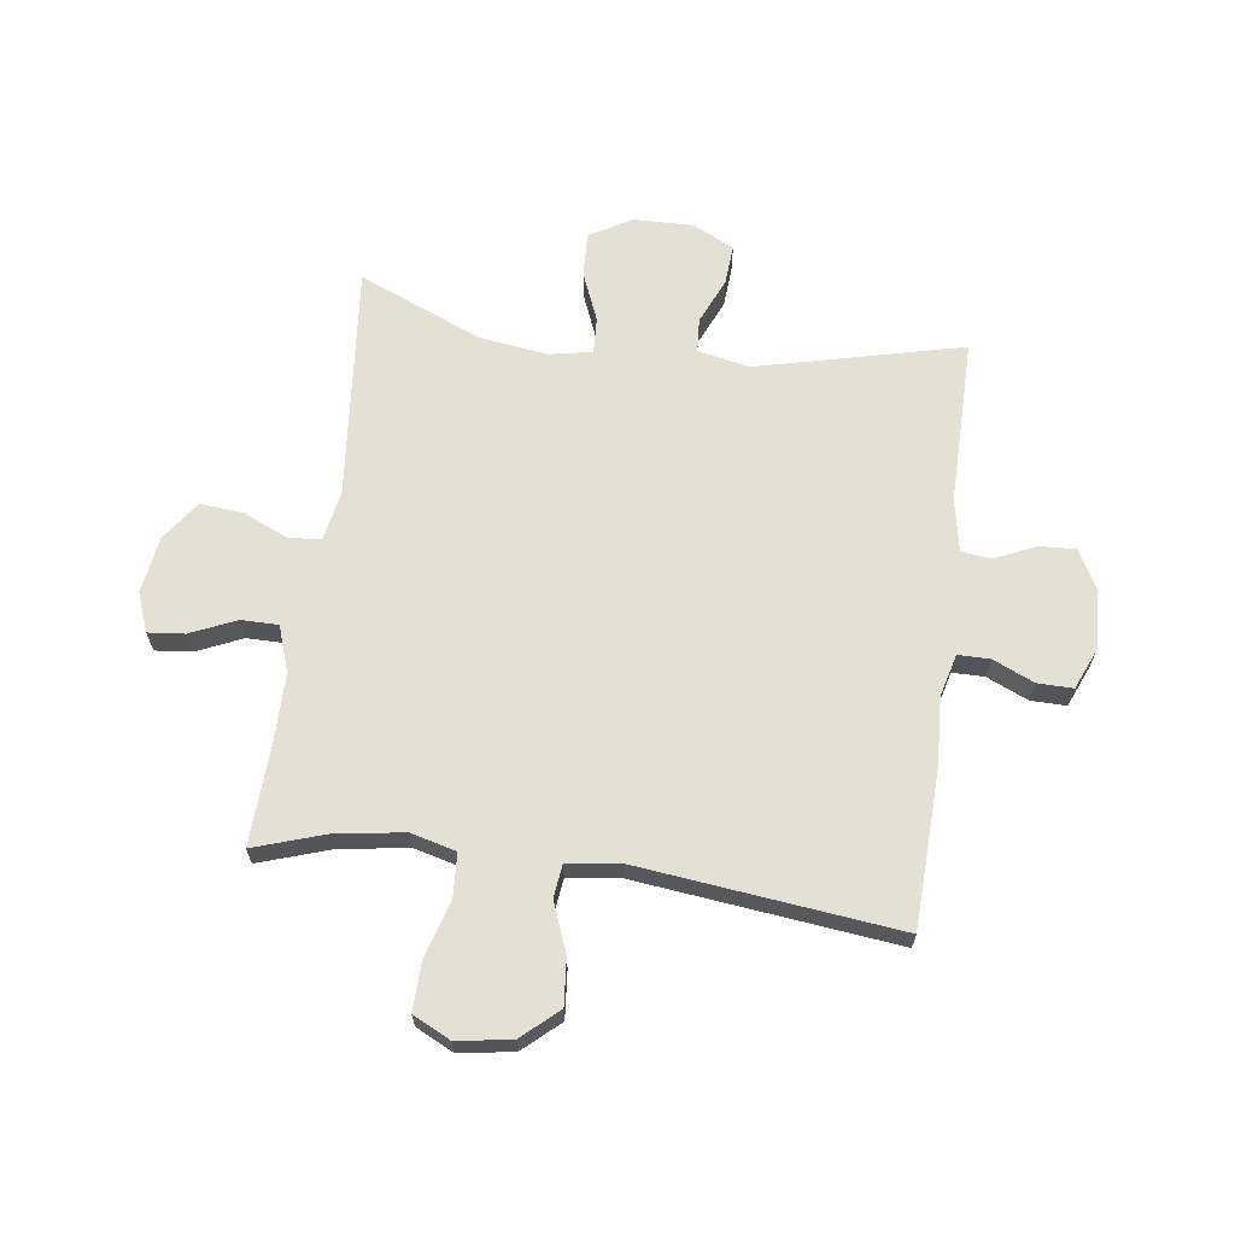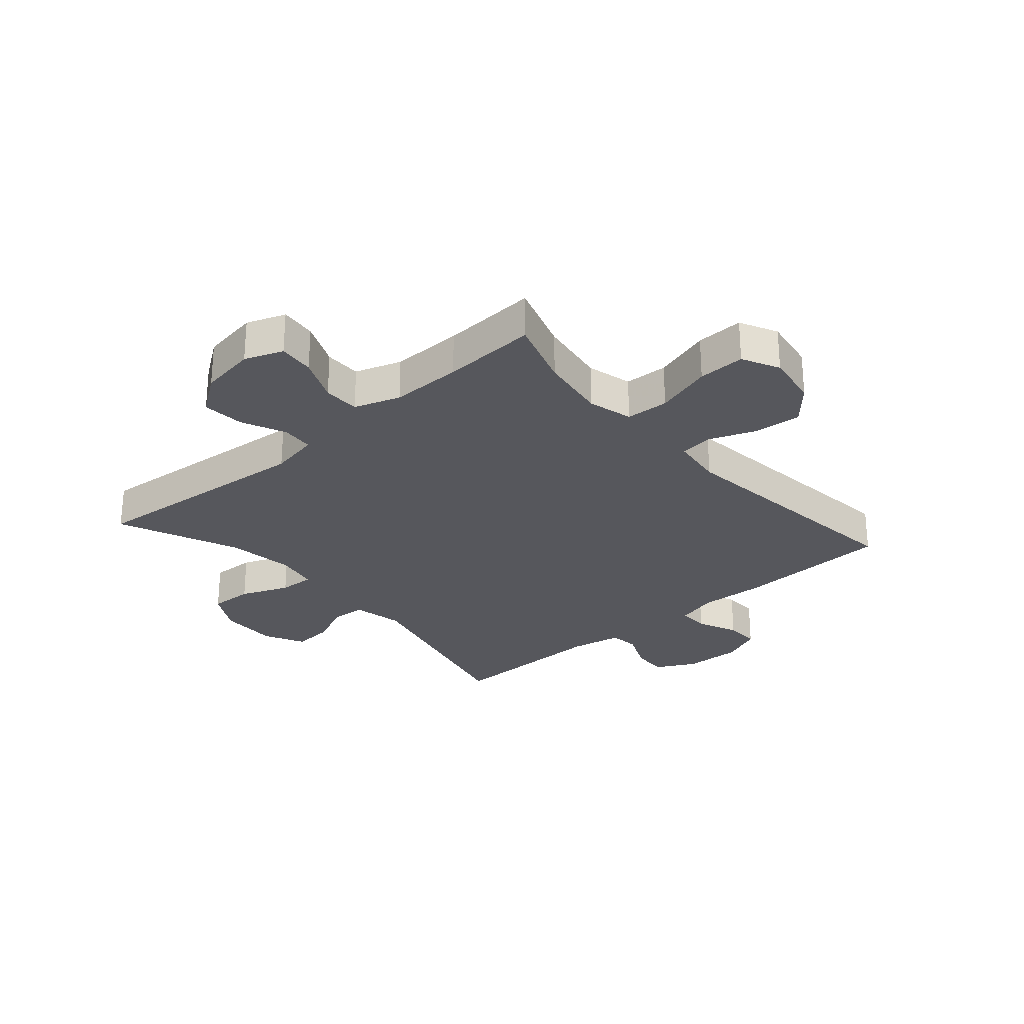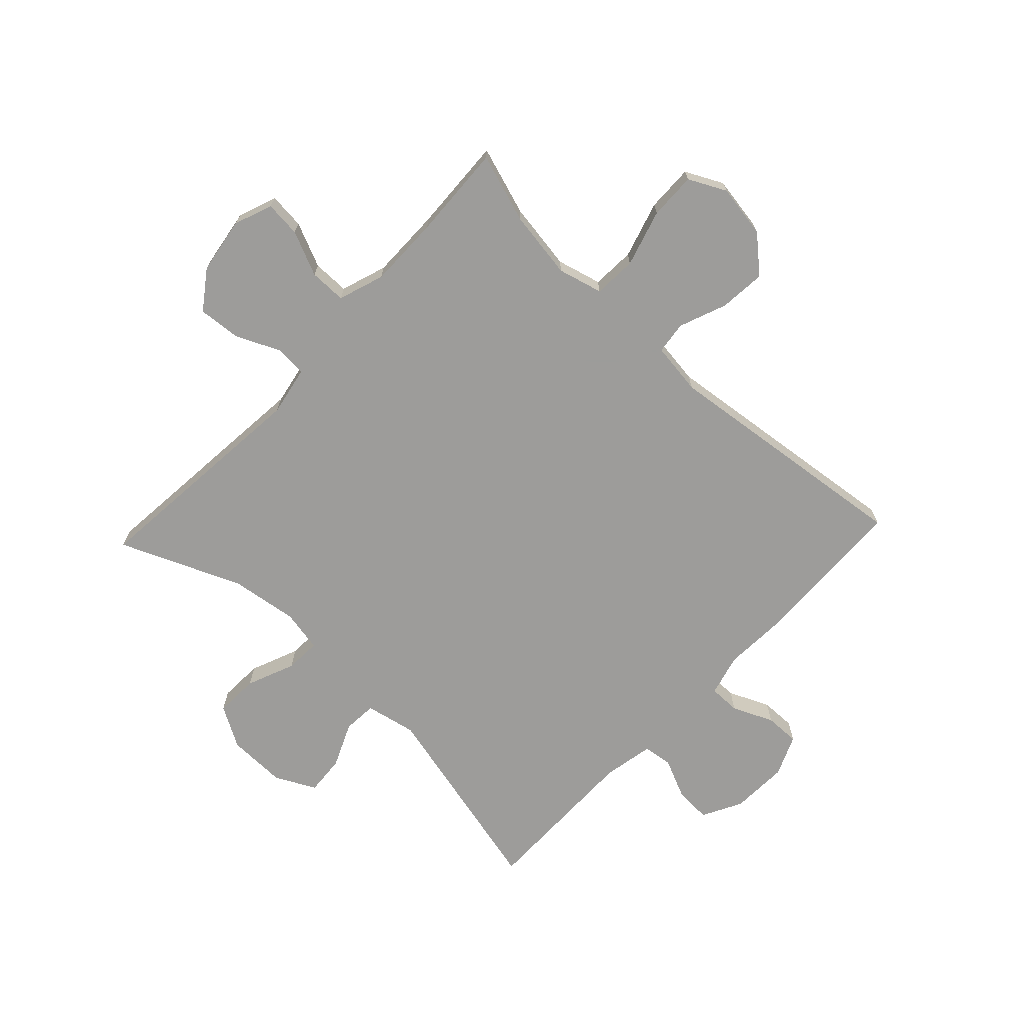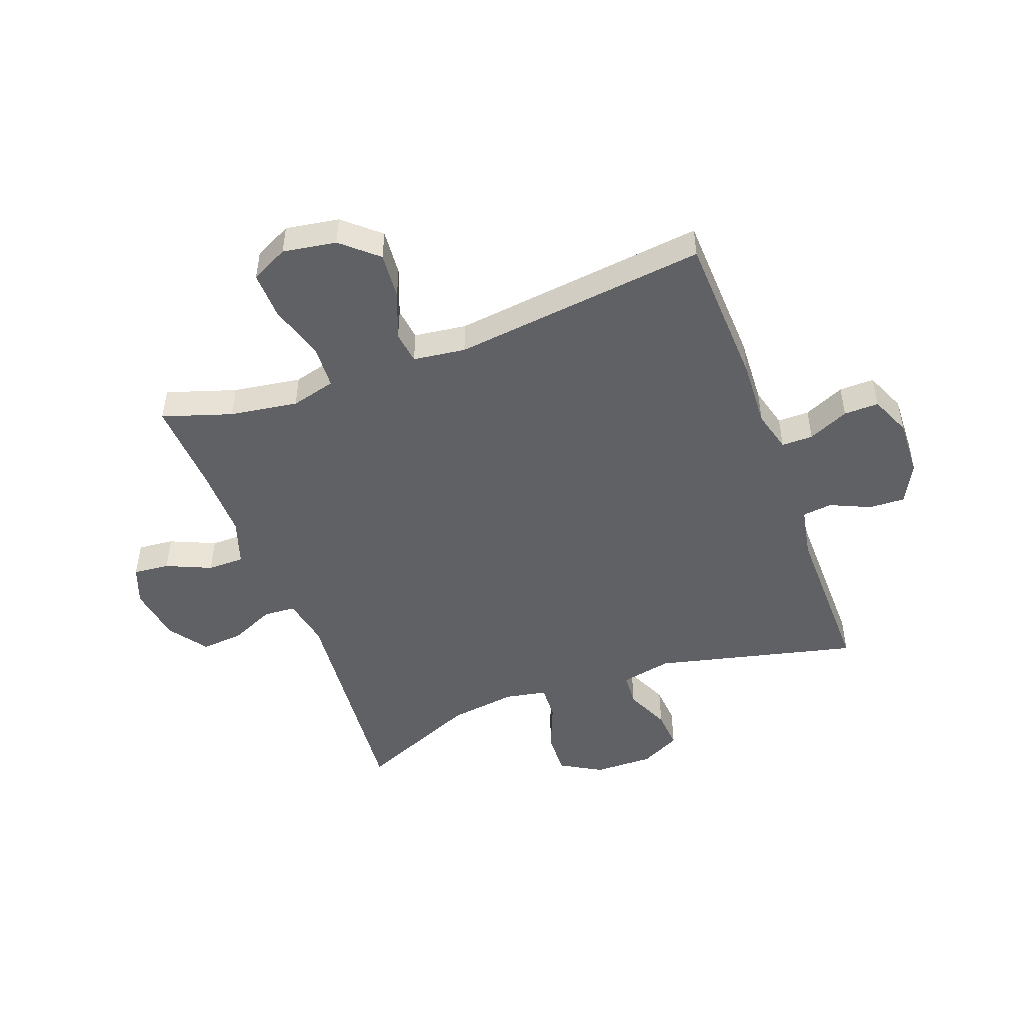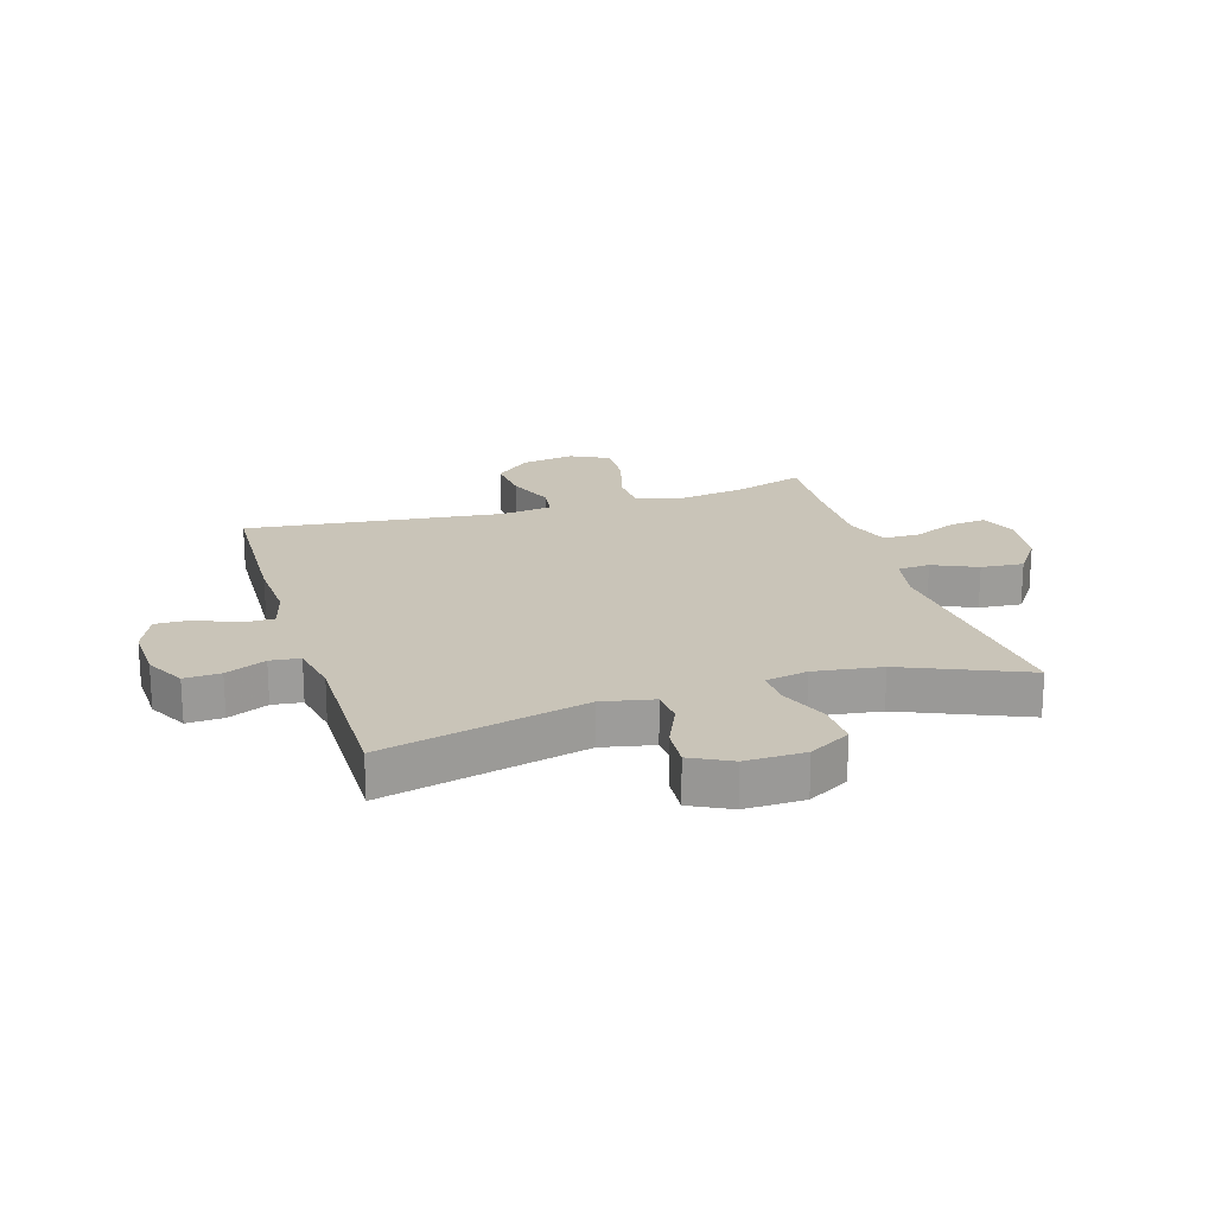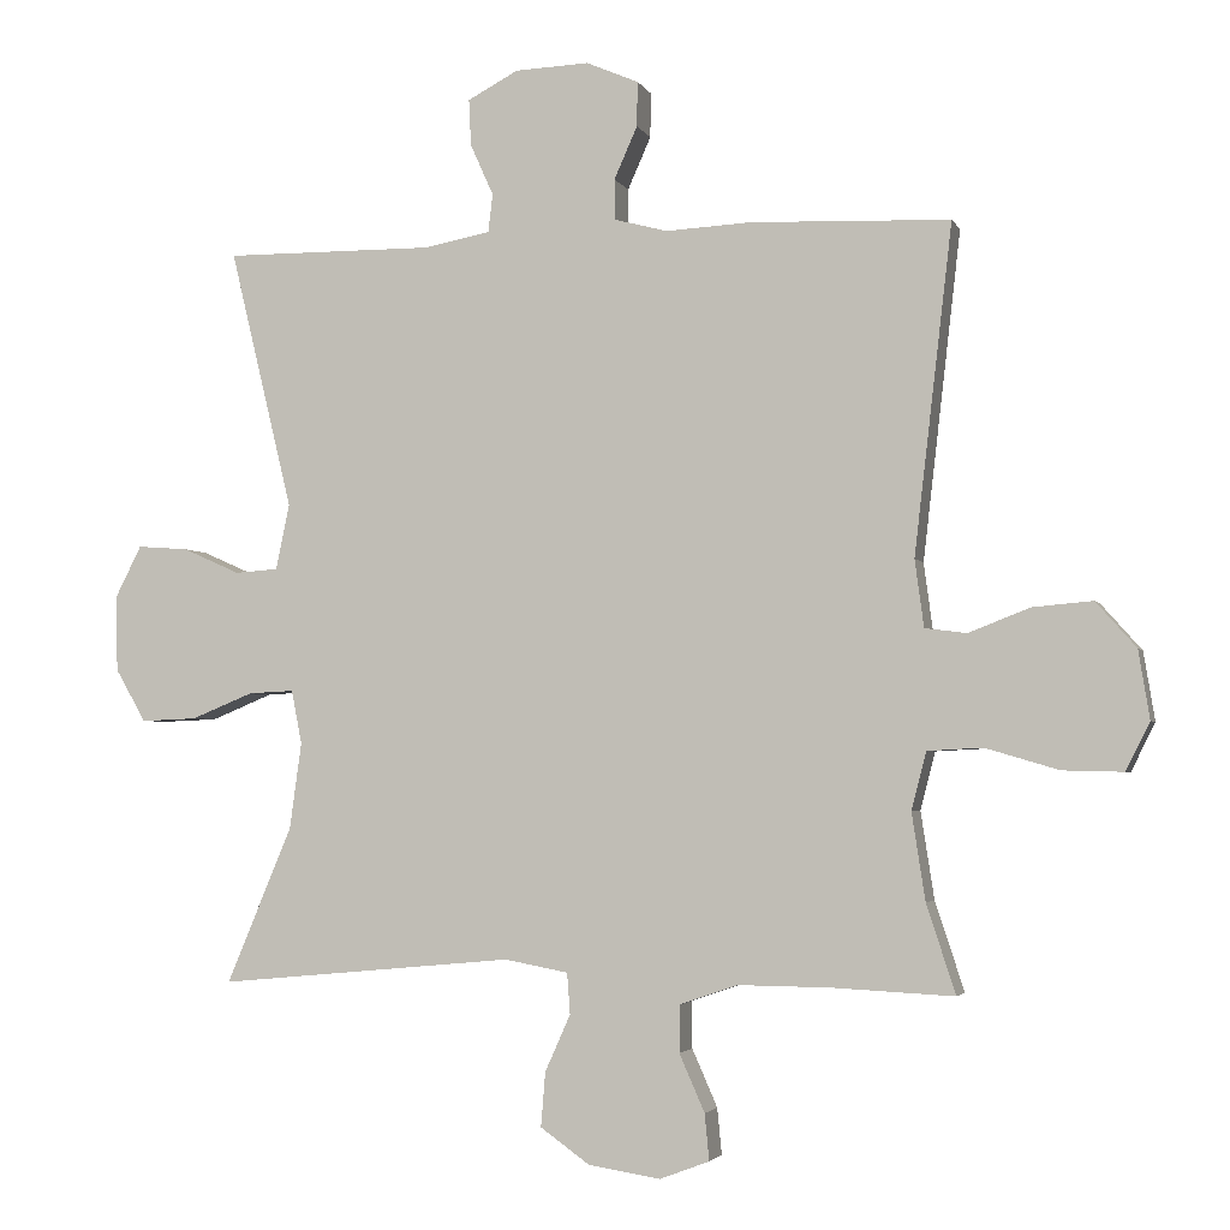
<metadata>
{"format":"obj","ext":"obj","renderer":"f3d","projection":"perspective","resolution":1024,"background":"white","views":[{"elev":65.8,"azim":-82.4,"up":"+Y"},{"elev":-27.5,"azim":-138.8,"up":"+Y"},{"elev":-70.0,"azim":-133.2,"up":"+Y"},{"elev":-48.6,"azim":-69.5,"up":"+Y"},{"elev":20.1,"azim":73.0,"up":"+Y"},{"elev":-3.1,"azim":-164.5,"up":"+Z"}]}
</metadata>
<code>
v -0.5 0.07 0.5
v -0.233 0.07 0.51
v -0.119 0.07 0.504
v -0.047 0.07 0.523
v -0.047 0.07 0.577
v -0.078 0.07 0.647
v -0.079 0.07 0.707
v -0.009 0.07 0.737
v 0.09 0.07 0.733
v 0.158 0.07 0.697
v 0.155 0.07 0.635
v 0.124 0.07 0.566
v 0.13 0.07 0.515
v 0.218 0.07 0.498
v 0.5 0.07 0.5
v 0.416 0.07 0.152
v 0.434 0.07 0.064
v 0.492 0.07 0.06
v 0.569 0.07 0.094
v 0.637 0.07 0.099
v 0.672 0.07 0.03
v 0.67 0.07 -0.072
v 0.629 0.07 -0.143
v 0.554 0.07 -0.14
v 0.471 0.07 -0.106
v 0.41 0.07 -0.103
v 0.396 0.07 -0.175
v 0.412 0.07 -0.291
v 0.5 0.07 -0.5
v 0.103 0.07 -0.463
v 0.018 0.07 -0.479
v 0.014 0.07 -0.534
v 0.048 0.07 -0.61
v 0.054 0.07 -0.683
v -0.012 0.07 -0.73
v -0.109 0.07 -0.745
v -0.175 0.07 -0.72
v -0.169 0.07 -0.658
v -0.135 0.07 -0.581
v -0.135 0.07 -0.518
v -0.214 0.07 -0.491
v -0.337 0.07 -0.492
v -0.5 0.07 -0.5
v -0.461 0.07 -0.381
v -0.443 0.07 -0.264
v -0.463 0.07 -0.187
v -0.537 0.07 -0.183
v -0.635 0.07 -0.212
v -0.716 0.07 -0.214
v -0.748 0.07 -0.15
v -0.733 0.07 -0.058
v -0.679 0.07 0.003
v -0.599 0.07 -0.004
v -0.517 0.07 -0.036
v -0.461 0.07 -0.029
v -0.449 0.07 0.061
v -0.5 0 0.5
v -0.233 0 0.51
v -0.119 0 0.504
v -0.047 0 0.523
v -0.047 0 0.577
v -0.078 0 0.647
v -0.079 0 0.707
v -0.009 0 0.737
v 0.09 0 0.733
v 0.158 0 0.697
v 0.155 0 0.635
v 0.124 0 0.566
v 0.13 0 0.515
v 0.218 0 0.498
v 0.5 0 0.5
v 0.416 0 0.152
v 0.434 0 0.064
v 0.492 0 0.06
v 0.569 0 0.094
v 0.637 0 0.099
v 0.672 0 0.03
v 0.67 0 -0.072
v 0.629 0 -0.143
v 0.554 0 -0.14
v 0.471 0 -0.106
v 0.41 0 -0.103
v 0.396 0 -0.175
v 0.412 0 -0.291
v 0.5 0 -0.5
v 0.103 0 -0.463
v 0.018 0 -0.479
v 0.014 0 -0.534
v 0.048 0 -0.61
v 0.054 0 -0.683
v -0.012 0 -0.73
v -0.109 0 -0.745
v -0.175 0 -0.72
v -0.169 0 -0.658
v -0.135 0 -0.581
v -0.135 0 -0.518
v -0.214 0 -0.491
v -0.337 0 -0.492
v -0.5 0 -0.5
v -0.461 0 -0.381
v -0.443 0 -0.264
v -0.463 0 -0.187
v -0.537 0 -0.183
v -0.635 0 -0.212
v -0.716 0 -0.214
v -0.748 0 -0.15
v -0.733 0 -0.058
v -0.679 0 0.003
v -0.599 0 -0.004
v -0.517 0 -0.036
v -0.461 0 -0.029
v -0.449 0 0.061
f 51 52 53 54
f 49 50 51 54
f 47 48 49 54
f 46 47 54 55
f 45 46 55 56
f 42 43 44
f 41 42 44 45
f 40 41 45 56
f 36 37 38 39
f 36 39 40
f 35 36 40
f 32 33 34 35
f 31 32 35 40
f 28 29 30
f 27 28 30 31
f 26 27 31 40
f 22 23 24 25
f 22 25 26
f 21 22 26
f 18 19 20 21
f 17 18 21 26
f 16 17 26 40
f 14 15 16 40
f 9 10 11 12
f 9 12 13
f 8 9 13
f 5 6 7 8
f 4 5 8 13
f 3 4 13 14
f 1 2 3
f 14 40 56
f 1 3 14 56
f 110 109 108 107
f 110 107 106 105
f 110 105 104 103
f 111 110 103 102
f 112 111 102 101
f 100 99 98
f 101 100 98 97
f 112 101 97 96
f 95 94 93 92
f 96 95 92
f 96 92 91
f 91 90 89 88
f 96 91 88 87
f 86 85 84
f 87 86 84 83
f 96 87 83 82
f 81 80 79 78
f 82 81 78
f 82 78 77
f 77 76 75 74
f 82 77 74 73
f 96 82 73 72
f 96 72 71 70
f 68 67 66 65
f 69 68 65
f 69 65 64
f 64 63 62 61
f 69 64 61 60
f 70 69 60 59
f 59 58 57
f 112 96 70
f 112 70 59 57
f 1 57 58 2
f 2 58 59 3
f 3 59 60 4
f 4 60 61 5
f 5 61 62 6
f 6 62 63 7
f 7 63 64 8
f 8 64 65 9
f 9 65 66 10
f 10 66 67 11
f 11 67 68 12
f 12 68 69 13
f 13 69 70 14
f 14 70 71 15
f 15 71 72 16
f 16 72 73 17
f 17 73 74 18
f 18 74 75 19
f 19 75 76 20
f 20 76 77 21
f 21 77 78 22
f 22 78 79 23
f 23 79 80 24
f 24 80 81 25
f 25 81 82 26
f 26 82 83 27
f 27 83 84 28
f 28 84 85 29
f 29 85 86 30
f 30 86 87 31
f 31 87 88 32
f 32 88 89 33
f 33 89 90 34
f 34 90 91 35
f 35 91 92 36
f 36 92 93 37
f 37 93 94 38
f 38 94 95 39
f 39 95 96 40
f 40 96 97 41
f 41 97 98 42
f 42 98 99 43
f 43 99 100 44
f 44 100 101 45
f 45 101 102 46
f 46 102 103 47
f 47 103 104 48
f 48 104 105 49
f 49 105 106 50
f 50 106 107 51
f 51 107 108 52
f 52 108 109 53
f 53 109 110 54
f 54 110 111 55
f 55 111 112 56
f 56 112 57 1

</code>
